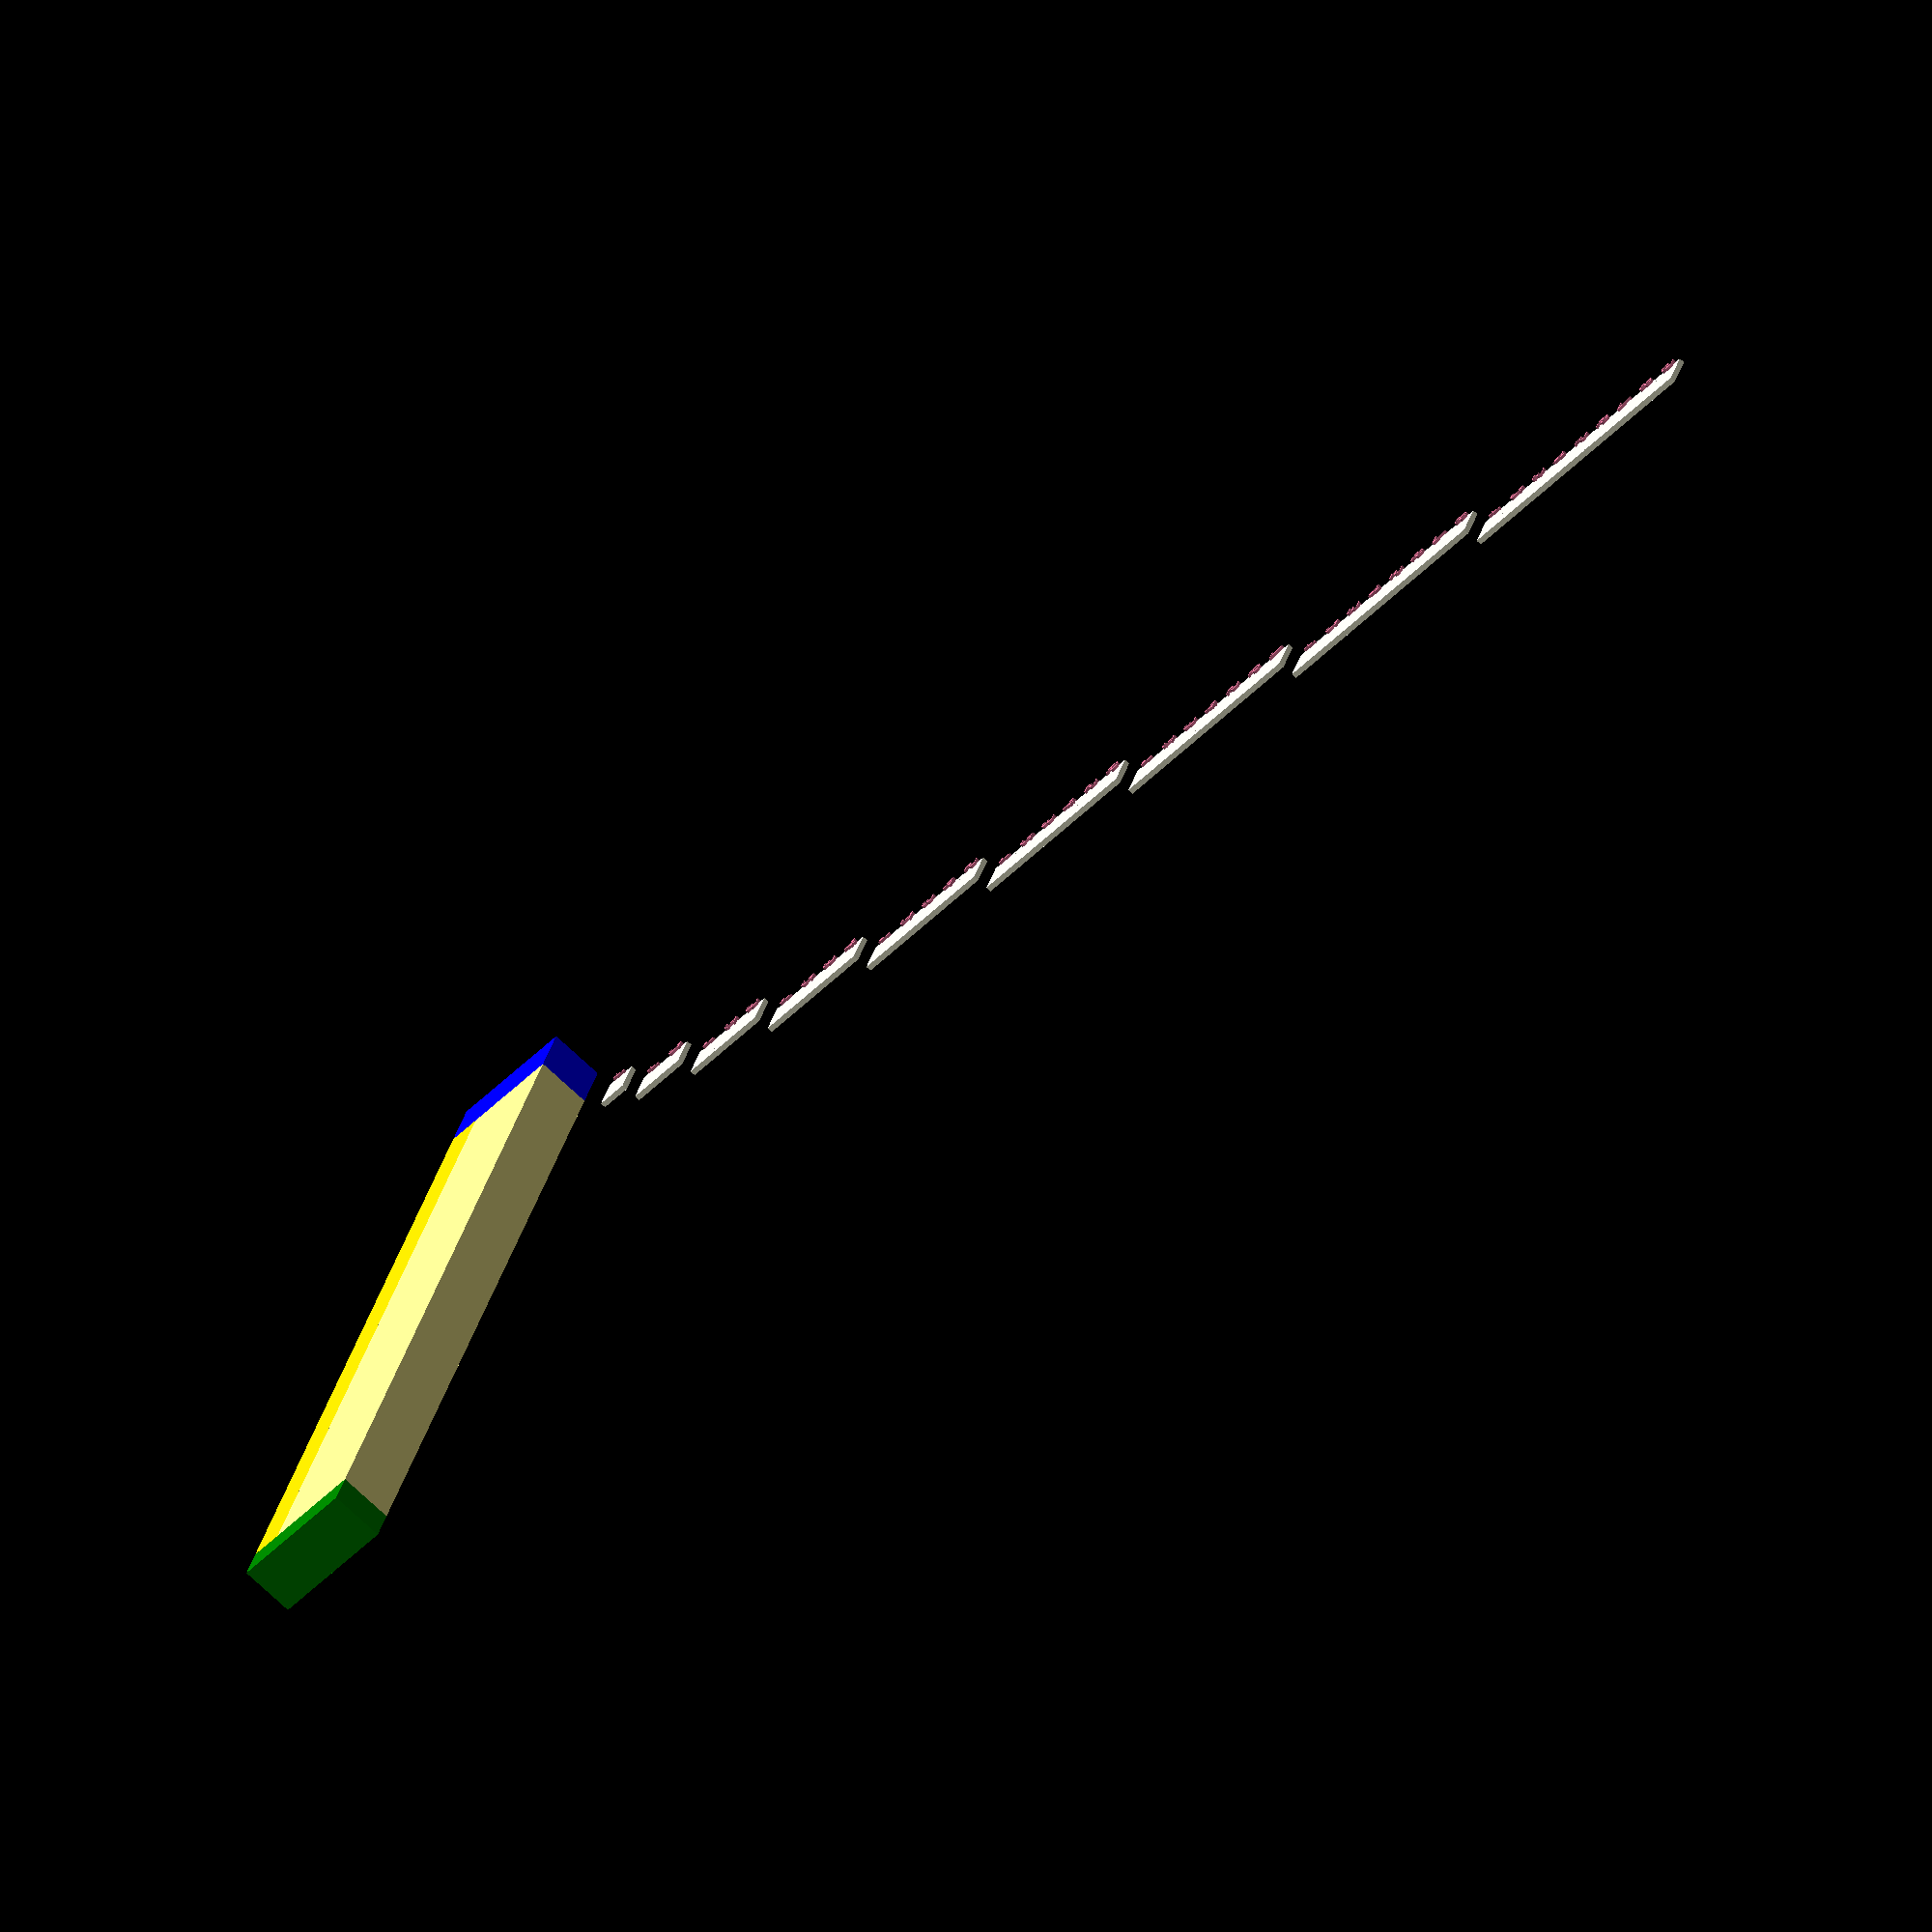
<openscad>
// Basic Sizeparameters ------------------------------
magic_1=1;

// -- Dimensions relatet ----------

Length=500; // x-Axis
Width= Length/20; // y-Axis
Heigth=6; // z-Axis


// -- Math relatet ----------
NUMSYS=10; // Numeral System Dec, HEX, Octal
ANZ_NSy=NUMSYS-1; // Number of Fields of Body, Dec> 9=10-1

// -- text relatet ----------
Lttr_Siz=3; // Basic Height of all Text
Head_Text_HP=3; // Teterms the heigh of The Head of the Rulers
BASE=ANZ_NSy*2; // determines The length of the Field
FONT="Linux Libertine Mono O:style=Mono";

// Basic Sizeparameters ====================


// Head ------------------------------

Head_Length=Lttr_Siz*Head_Text_HP; // x-Axis, Heigh of the Head of the Ruler 
Head_Width=25;// y-Axis, Width of the Ruler 
Head_Heigth=Heigth;  // z-Axis, Thickness of the Ruler

// Head ====================

// Body ------------------------------

Body_Length=(ANZ_NSy*ANZ_NSy+ANZ_NSy)/2*Lttr_Siz;  // x-Axis
Body_Width_Num=Width/2; // y-Axis width for the Numbercount
Body_Width_Tri=Width/2; // y-Axis width for the Trianglepattern
Body_Heigth=Head_Heigth; // z-Axis
Body_Split_Ratio=4; // determines the Ratio in whitch the width gets split betweeen the number column and the column whit the Triangles


// Body ====================

// Foot ------------------------------

Foot_Length=Lttr_Siz*2;  // x-Axis
Foot_Width=1; // y-Axis
Foot_Heigth=Head_Heigth; // z-Axis

// Foot ====================

/*length=1000; //x Axis
width=20; //y Axis
heigth=8; //z Axis*/

// Grid ------------------------------
Whide=Lttr_Siz/3;

// Grid ====================

RULER ();
module RULER (){
    union(){
    HEAD();
        translate([Head_Length,Width/Body_Split_Ratio*3,0]){
        BODY_NUM();
        }
        translate([Head_Length,0,0]){
        BODY_TRIA();
        }
        translate([Head_Length+Body_Length,0,0]){
            FOOT();
        }
    }
}

module HEAD(){
    color("Blue", 1.0){
        difference(){
            cube([Head_Length,Width,10]);
        }
    }
}

module BODY_NUM(){
    color("Gold", 1.0){
        difference(){
            cube([Body_Length,Width/Body_Split_Ratio,10]);
        }
    }
}

module BODY_TRIA(){
    color("Khaki", 1.0){
        difference(){
            cube([Body_Length,Width/Body_Split_Ratio*3,10]);
        }
    }
}

module FOOT(){
    color("Green", 1.0){
        difference(){
            cube([Foot_Length,Width,10]);
        }
    }
}    

// Stencils ------------------------------
Stenc_Heigth=Heigth/6;
// -- Head ------------------------------

module Stenc_Head(){
    color("Pink", 1.0){
        }
    }
// ---- Text ------------------------------

TESTING();
module TESTING(){
    //Len=1;
    Whd=Width/Body_Split_Ratio;
    //hilf=1;
    translate([0,0,10]){
        Stepp=Lttr_Siz*2;
        for(i=[1:9]){
            translate([0,-Stepp*(i-1),i*3]){
                echo("Stepp_0", Stepp);
                Stenc_Head_Text(i);
                Stenc_Body_Num(i,Whd);
            }
            Stepp=Stepp*i/2;
                echo("Stepp_1", Stepp);
        }
    }
    } // Just for easy dirty Testing


module Stenc_Head_Text(END){
    valign =  "center"; // Vertical Alignment
    halign =  "center"; // Horizontal Alignment
    
    color("PaleVioletRed", 1.0){
        for(i=[1:END]){
            translate([0,-i*Lttr_Siz*2+Lttr_Siz,0]){
            text(str(i), 
            font =FONT, // Liberation Sans 
            size = Lttr_Siz ,
            halign="center",
            valign="center");
            translate([0,-5,0]){
            //    cube([10,10,10]); Testing the units for Font dimensions
                }
            }
        }
    }
}
// == Head ====================

// -- Body ------------------------------

module Stenc_Body_Num(Len,Whd){
    DIM=Lttr_Siz*2;
    //Whd;
    for(i=[1:Len]){
        translate([0,-DIM*i,0]){
        cube([Width/Body_Split_Ratio,DIM,Stenc_Heigth]);
        }
    }
    }

// ---- Text ------------------------------

// == Body ====================

// -- Foot ------------------------------

// ---- Text ------------------------------

// == Foot ====================

/*



// Head old ------------------------------
Base_length=length/45;
Base_width=width/2;
Base_heigth=heigth/4;

length_head=Base_length*3; //x Axis
width_head=20; //y Axis
heigth_head=5; //z Axis
echo("Base_length",Base_length);


Ruler_Base();
module Ruler_Base(){
    difference(){
        cube([length,width,heigth],center=false);
        translate([0,0,heigth-heigth/4]){
            Stencil_Head();
            Stencil_Numb();
            }
        }
    }


// Stencils ------------------------------
module Stencil_Numb(){
    Transl_Stenc=0;
    for(i=[0:8]){
        echo("i from Stencil_Numb", i);        
        echo("Transl_Stenc",Transl_Stenc);
        translate([Transl_Stenc*i/2+Base_length*3,0,i*1]){
            #cube([Base_length*(i+1),width/2,heigth/4],center=false);
            translate([0,0,i*20]){
                #Text();
            }
        }
        Transl_Stenc=Base_length*i+Transl_Stenc*i+Base_length;
                echo("Transl_Stenc_K",Transl_Stenc);
    }
}

Stencil_Head();
module Stencil_Head(){
    cube([Base_length*3,width,heigth/4],center=false);
    Text();
    } 

module Stencil_Triangle(){
    
    }

// Text ------------------------------
//Text();
module Text(){
text = "Index";
 font = "Liberation Sans";
 
 valign = [
   //[  0, "top"],
   [ 0, "center"],
   //[ 75, "baseline"],
   //[110, "bottom"]
 ];

 halign = [
   //[10, "left"],
   [0, "center"],
   //[90, "right"]
 ];
    
 for (a = valign) {
   rotate([0,0,90]){
         translate([width/2,0 - a[0]-(Base_length*3)/2,-1 ]) {
         color("red") cube([135, 1, 0.1]);
         color("blue") cube([1, 20, 0.1]);
         linear_extrude(height = Base_heigth) {
            text(text = str(text), 
             font = font, 
             size = Base_length/4.7 ,
             halign=a[1], 
             valign =a[1] );
         }
       }
     }
    }
}

//Numbers

numbering(9);
module numbering(Size){
    End=Size;
    font = "Liberation Sans";
    valign = [
        //[  0, "top"],
        [ 0, "center"],
        //[ 75, "baseline"],
        //[110, "bottom"]
    ];
    for(a=[0:End]){
        translate([0,-a*Base_length/4.7,0]){
    text(text = str(a), 
             font = font, 
             size = Base_length/4.7 ,
             halign=a[1], 
             valign =a[1] );
        }
    }
}
// Text ====================

// Strencils ====================
  
 // Helpers  
/*

// Numbers ------------------------------

Number of rows for Numbers on ruler 45
--> 5 Rows for Head == 50 Rows
// Numbers ====================
 
// code snipets ------------------------------

cube([length,width,heigth]);    
length
width
heigth

// code snipets ====================



*/
</openscad>
<views>
elev=252.5 azim=247.8 roll=313.1 proj=o view=wireframe
</views>
